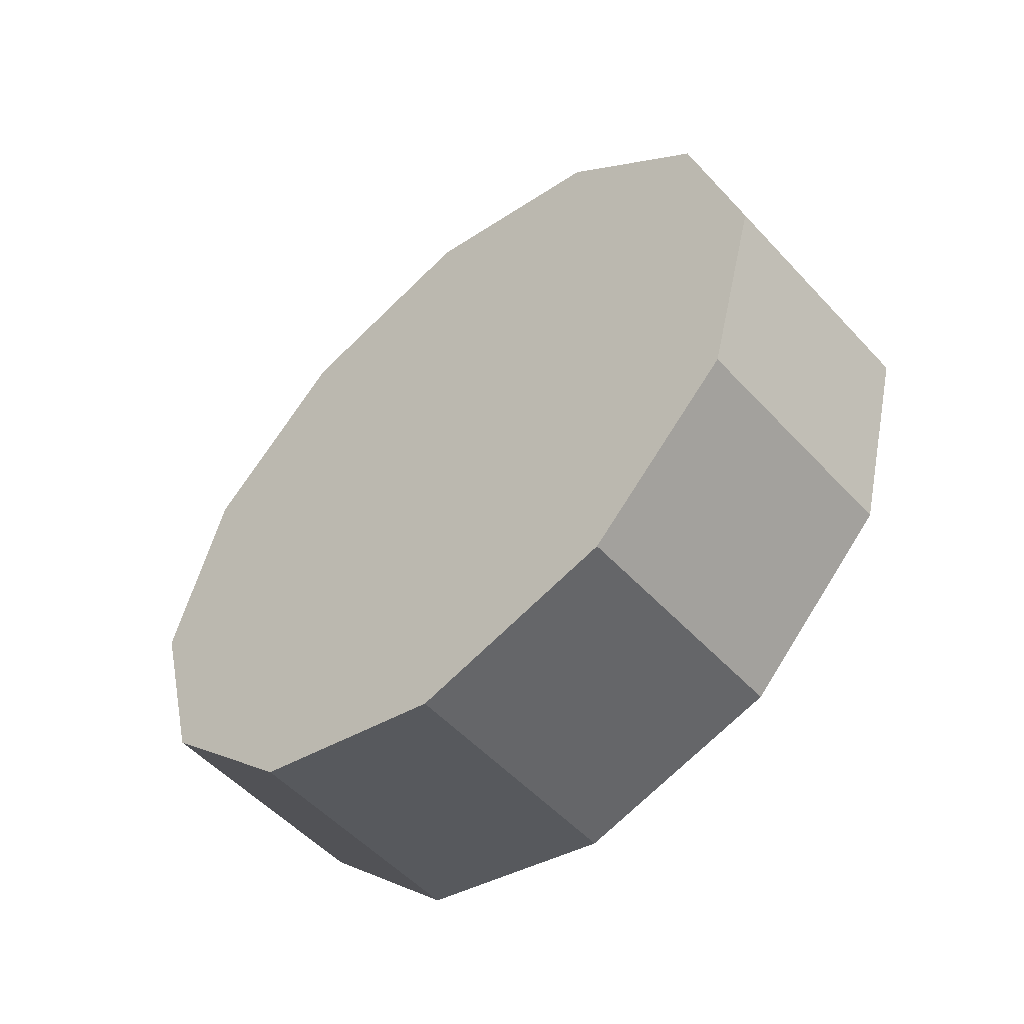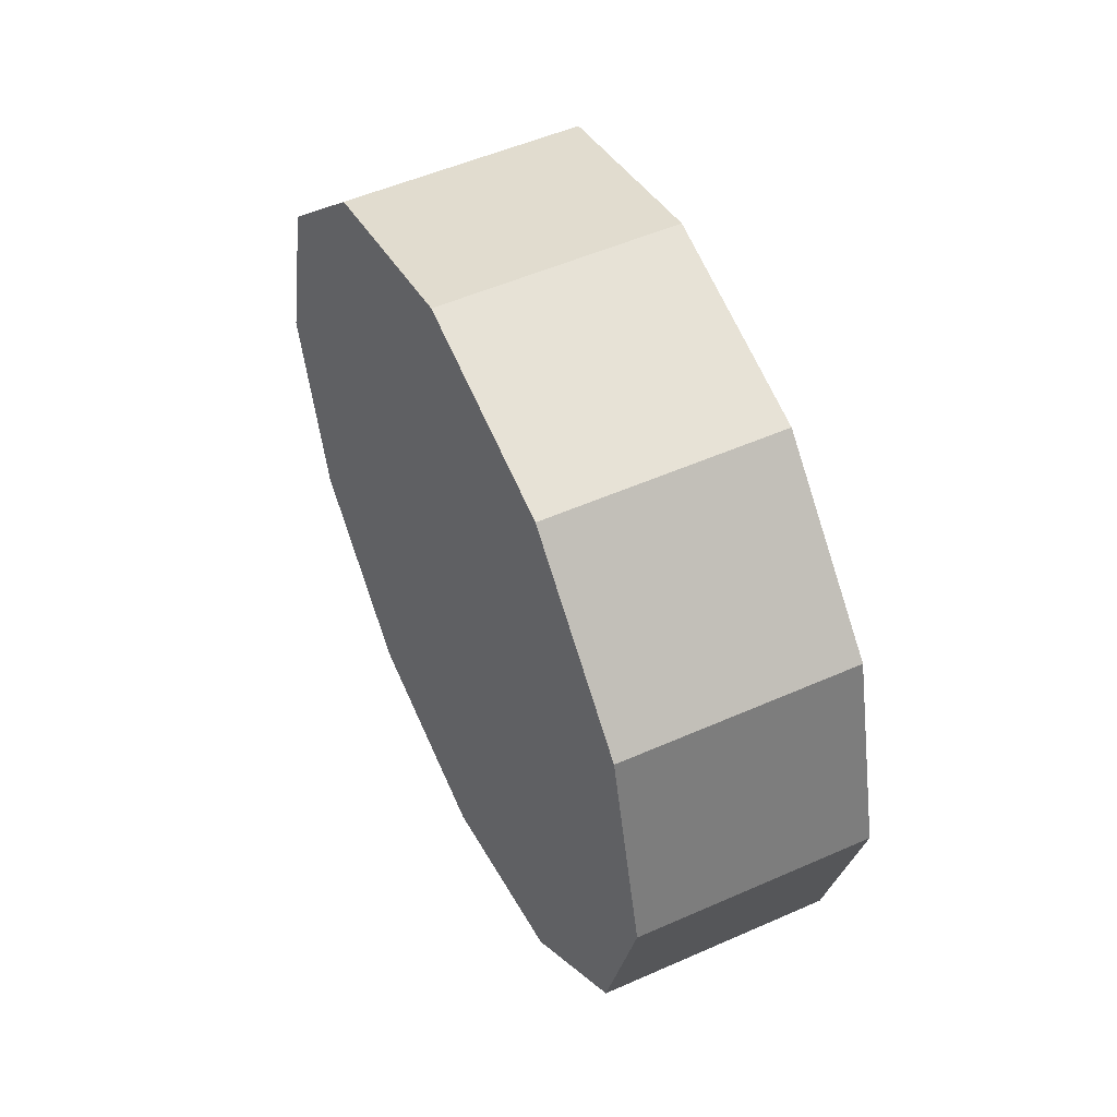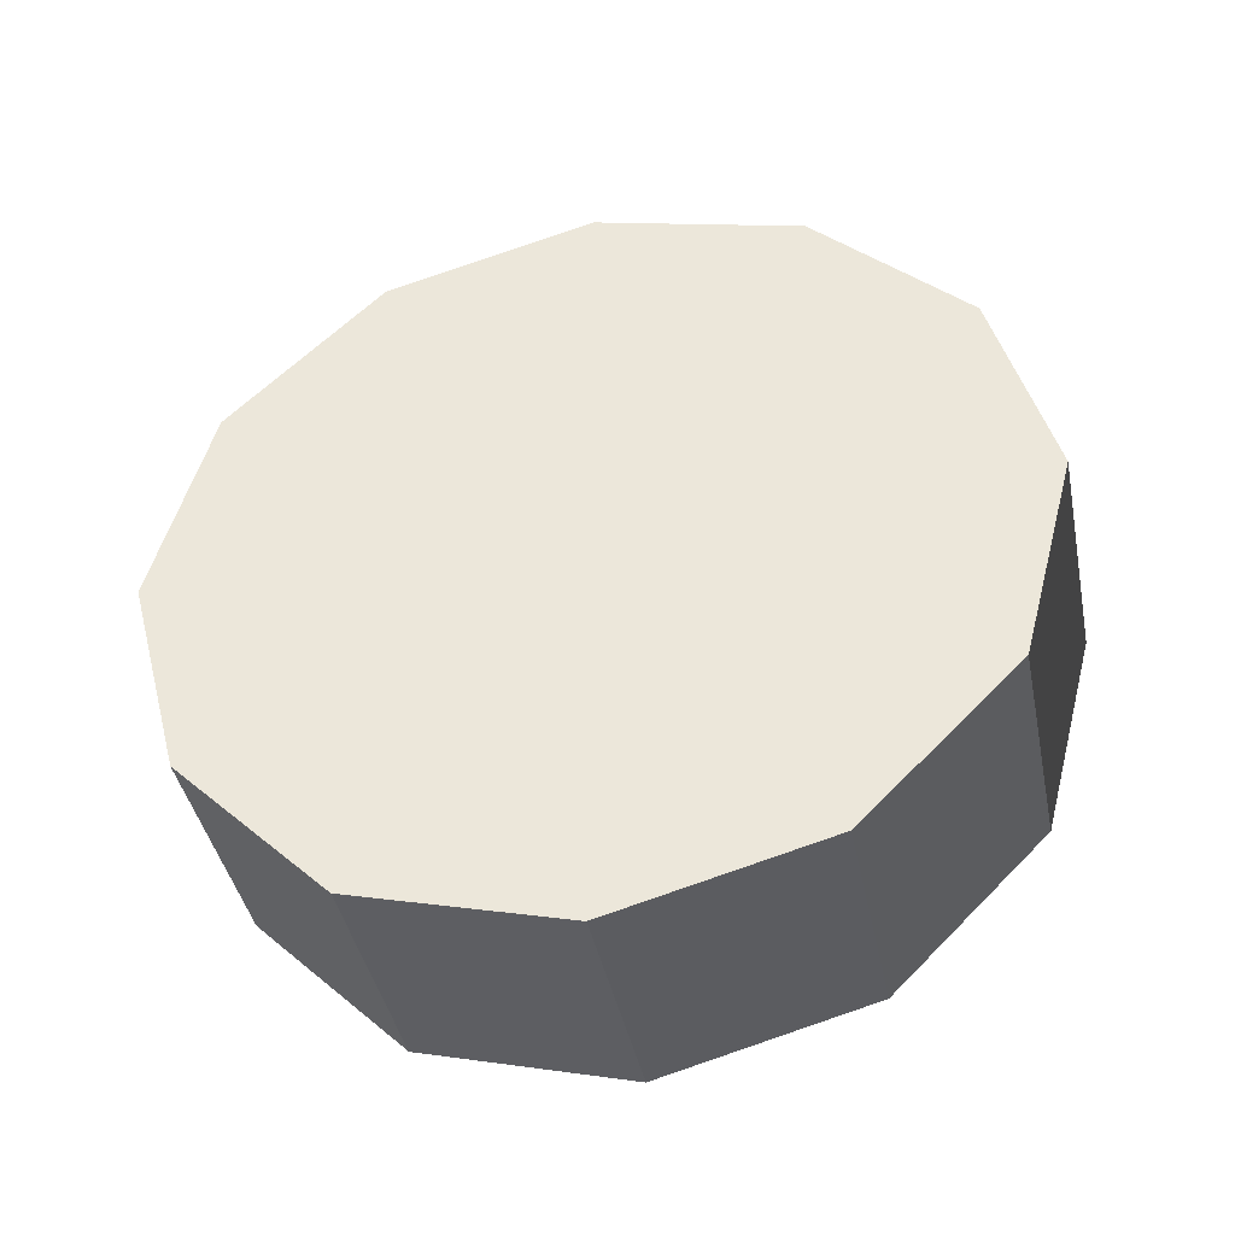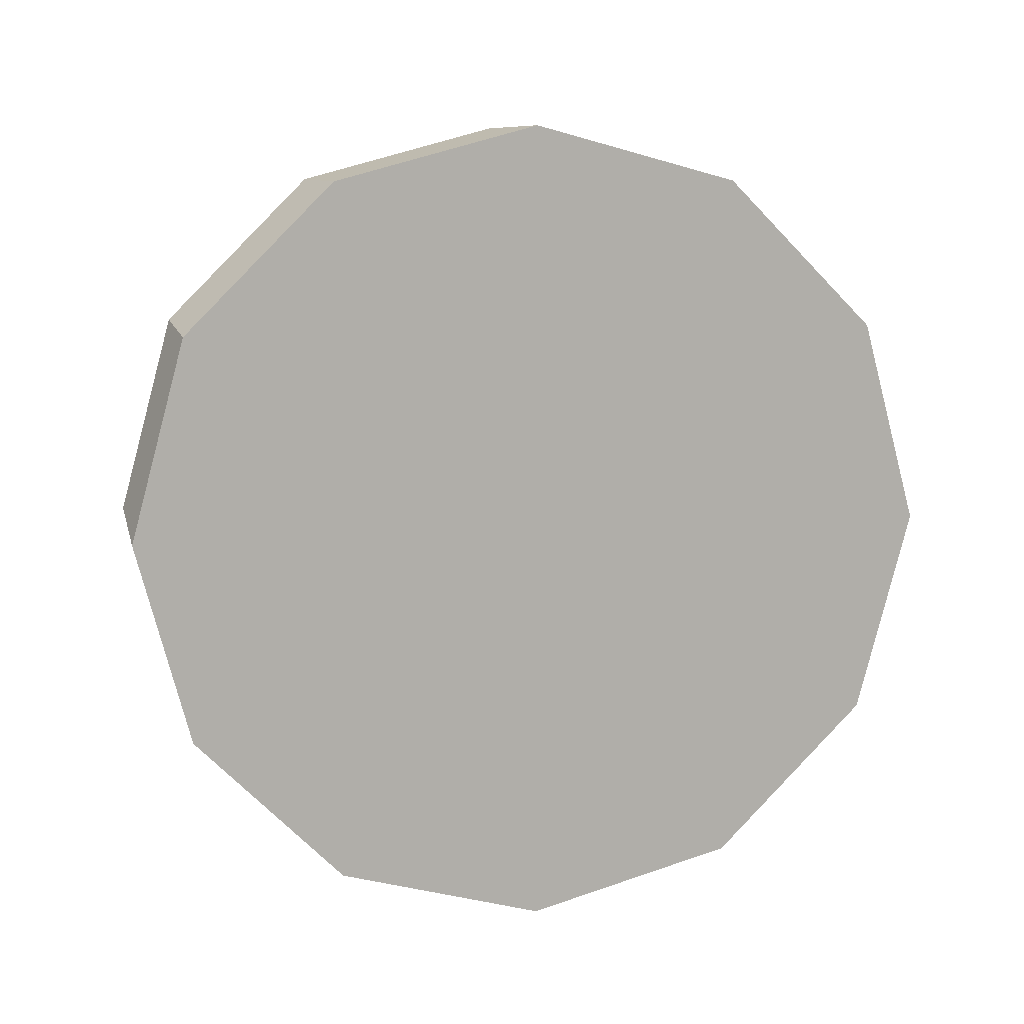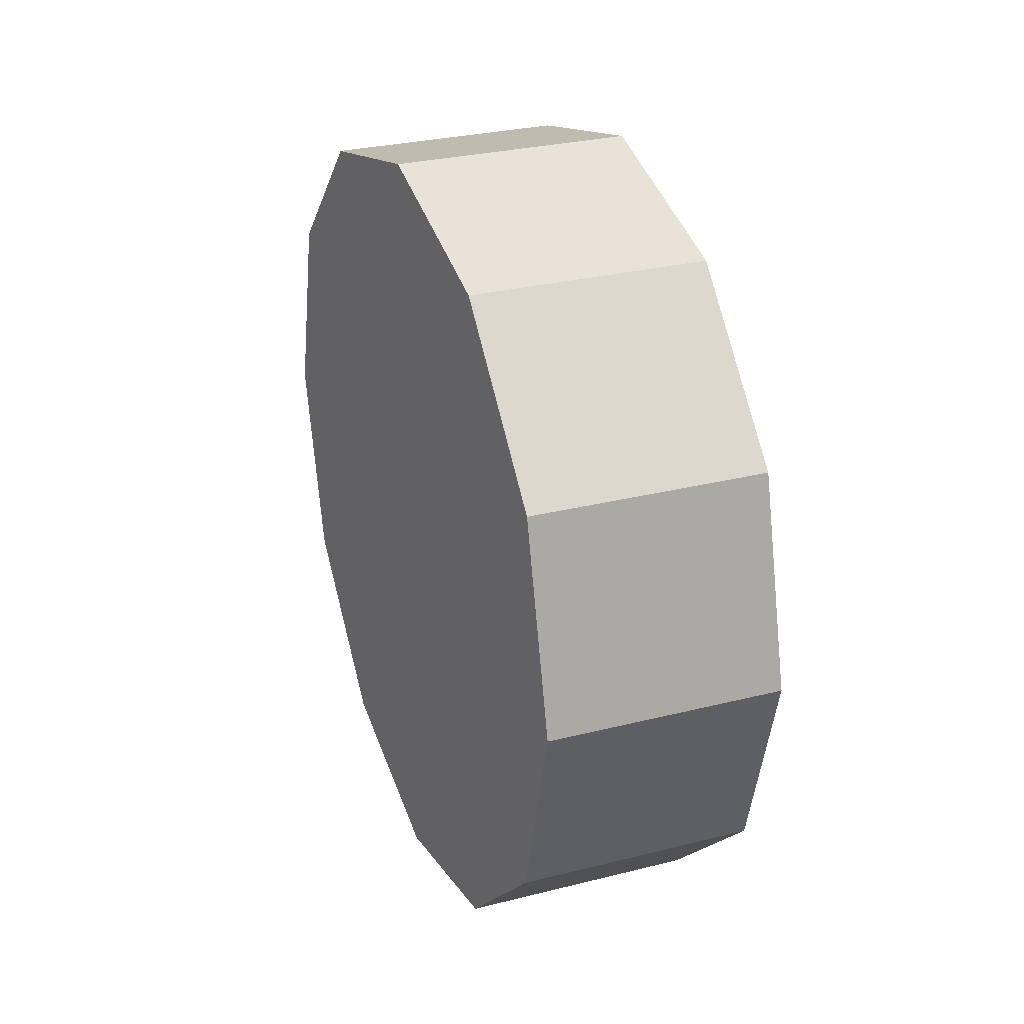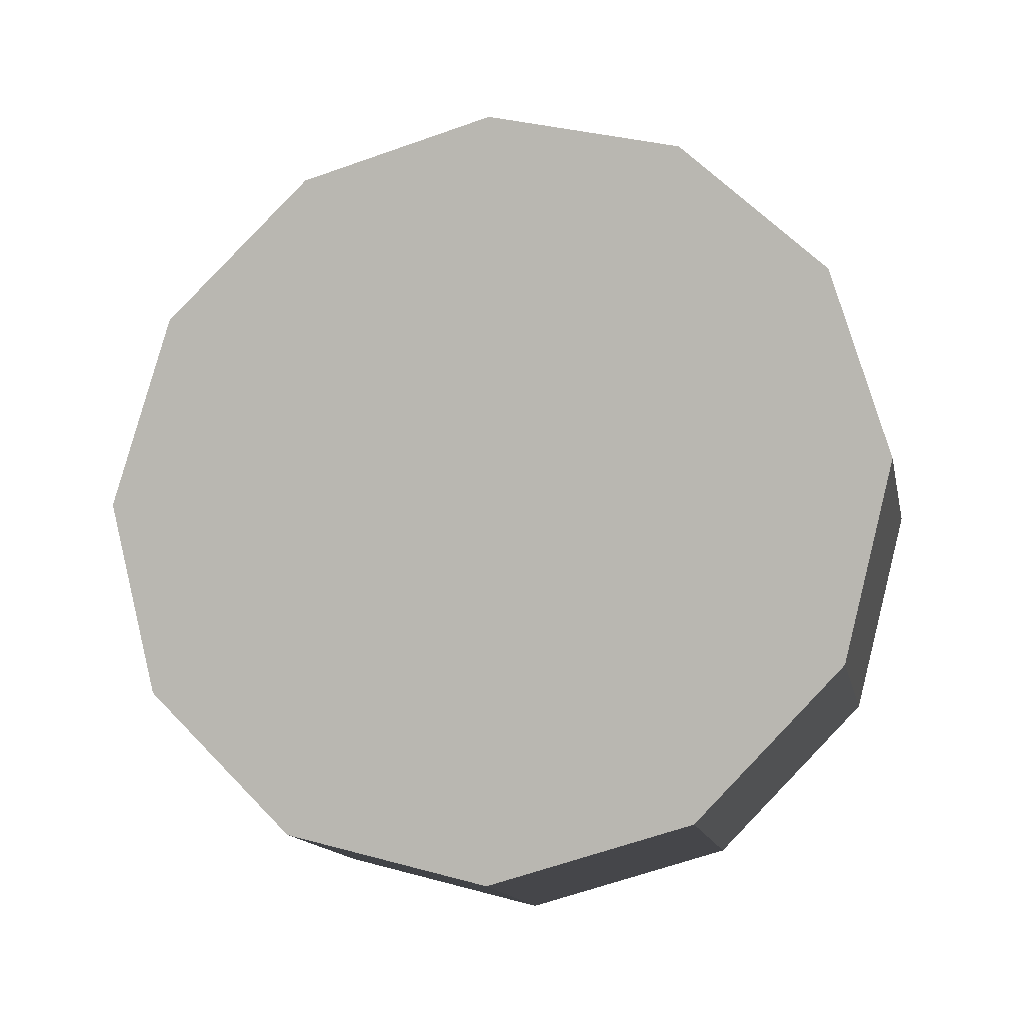
<metadata>
{"format":"obj","ext":"obj","renderer":"f3d","projection":"perspective","resolution":1024,"background":"white","views":[{"elev":-53.6,"azim":131.6,"up":"+Z"},{"elev":52.5,"azim":154.6,"up":"+Y"},{"elev":-41.6,"azim":101.5,"up":"+Y"},{"elev":9.5,"azim":77.6,"up":"+Y"},{"elev":29.3,"azim":-20.4,"up":"+Y"},{"elev":-15.2,"azim":102.2,"up":"+Z"}]}
</metadata>
<code>
v -0.2044 0.6152 -0.3552
v -0.2044 0.3552 -0.6152
v 0.2044 0.3552 -0.6152
v 0.2044 0.6152 -0.3552
v -0.2044 0.3552 -0.6152
v -0.2044 5.364e-07 -0.7104
v 0.2044 5.364e-07 -0.7104
v 0.2044 0.3552 -0.6152
v -0.2044 5.364e-07 -0.7104
v -0.2044 -0.3552 -0.6152
v 0.2044 -0.3552 -0.6152
v 0.2044 5.364e-07 -0.7104
v -0.2044 -0.3552 -0.6152
v -0.2044 -0.6152 -0.3552
v 0.2044 -0.6152 -0.3552
v 0.2044 -0.3552 -0.6152
v -0.2044 -0.6152 -0.3552
v -0.2044 -0.7104 3.404e-06
v 0.2044 -0.7104 3.8e-06
v 0.2044 -0.6152 -0.3552
v -0.2044 -0.7104 3.404e-06
v -0.2044 -0.6152 0.3552
v 0.2044 -0.6152 0.3552
v 0.2044 -0.7104 3.8e-06
v -0.2044 -0.6152 0.3552
v -0.2044 -0.3552 0.6152
v 0.2044 -0.3552 0.6152
v 0.2044 -0.6152 0.3552
v -0.2044 -0.3552 0.6152
v -0.2044 5.364e-07 0.7104
v 0.2044 5.364e-07 0.7104
v 0.2044 -0.3552 0.6152
v -0.2044 5.364e-07 0.7104
v -0.2044 0.3552 0.6152
v 0.2044 0.3552 0.6152
v 0.2044 5.364e-07 0.7104
v -0.2044 0.3552 0.6152
v -0.2044 0.6152 0.3552
v 0.2044 0.6152 0.3552
v 0.2044 0.3552 0.6152
v -0.2044 0.6152 0.3552
v -0.2044 0.7104 3.404e-06
v 0.2044 0.7104 3.8e-06
v 0.2044 0.6152 0.3552
v -0.2044 0.7104 3.404e-06
v -0.2044 0.6152 -0.3552
v 0.2044 0.6152 -0.3552
v 0.2044 0.7104 3.8e-06
v 0.2044 0.6152 -0.3552
v 0.2044 0.3552 -0.6152
v 0.2044 5.364e-07 3.8e-06
v 0.2044 5.364e-07 -0.7104
v 0.2044 -0.3552 -0.6152
v 0.2044 -0.6152 -0.3552
v 0.2044 -0.7104 3.8e-06
v 0.2044 -0.6152 0.3552
v 0.2044 -0.3552 0.6152
v 0.2044 5.364e-07 0.7104
v 0.2044 0.3552 0.6152
v 0.2044 0.6152 0.3552
v 0.2044 0.7104 3.8e-06
v -0.2044 0.6152 -0.3552
v -0.2044 0.7104 3.404e-06
v -0.2044 0.3552 -0.6152
v -0.2044 -0.6152 0.3552
v -0.2044 -0.7104 3.404e-06
v -0.2044 -0.3552 0.6152
v -0.2044 0.3552 -0.6152
v -0.2044 0.7104 3.404e-06
v -0.2044 0.6152 0.3552
v -0.2044 0.3552 -0.6152
v -0.2044 0.3552 0.6152
v -0.2044 0.3552 -0.6152
v -0.2044 5.364e-07 0.7104
v -0.2044 0.3552 -0.6152
v -0.2044 -0.7104 3.404e-06
v -0.2044 -0.6152 -0.3552
v -0.2044 5.364e-07 0.7104
v -0.2044 -0.3552 0.6152
v -0.2044 0.3552 -0.6152
v -0.2044 -0.6152 -0.3552
v -0.2044 -0.3552 -0.6152
v -0.2044 0.3552 -0.6152
v -0.2044 5.364e-07 -0.7104
g wheel_fr_563_172
f 1 3 2
f 1 4 3
f 5 7 6
f 5 8 7
f 9 11 10
f 9 12 11
f 13 15 14
f 13 16 15
f 17 19 18
f 17 20 19
f 21 23 22
f 21 24 23
f 25 27 26
f 25 28 27
f 29 31 30
f 29 32 31
f 33 35 34
f 33 36 35
f 37 39 38
f 37 40 39
f 41 43 42
f 41 44 43
f 45 47 46
f 45 48 47
f 49 51 50
f 50 51 52
f 52 51 53
f 53 51 54
f 54 51 55
f 55 51 56
f 56 51 57
f 57 51 58
f 58 51 59
f 59 51 60
f 60 51 61
f 61 51 49
f 62 64 63
f 65 64 66
f 67 68 65
f 69 71 70
f 70 73 72
f 72 75 74
f 76 75 77
f 78 80 79
f 81 83 82
f 82 83 84

</code>
